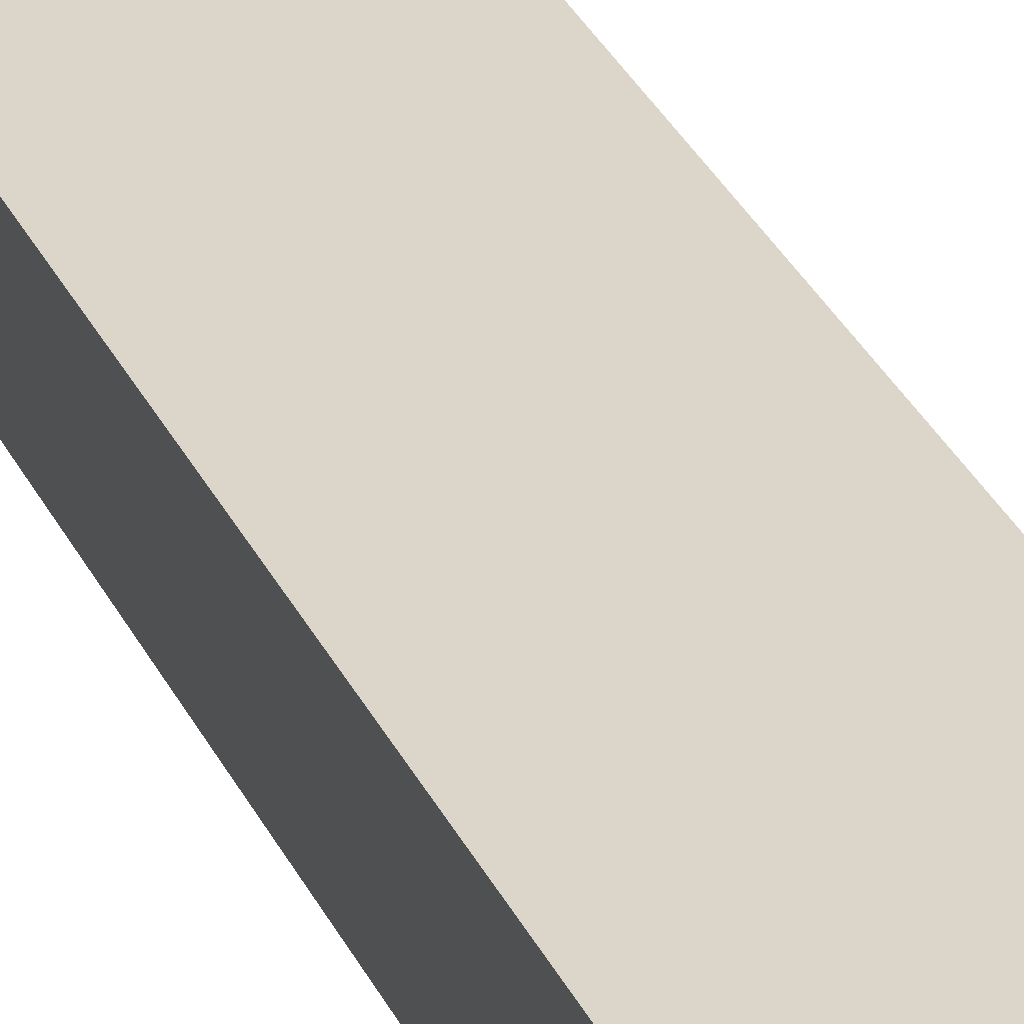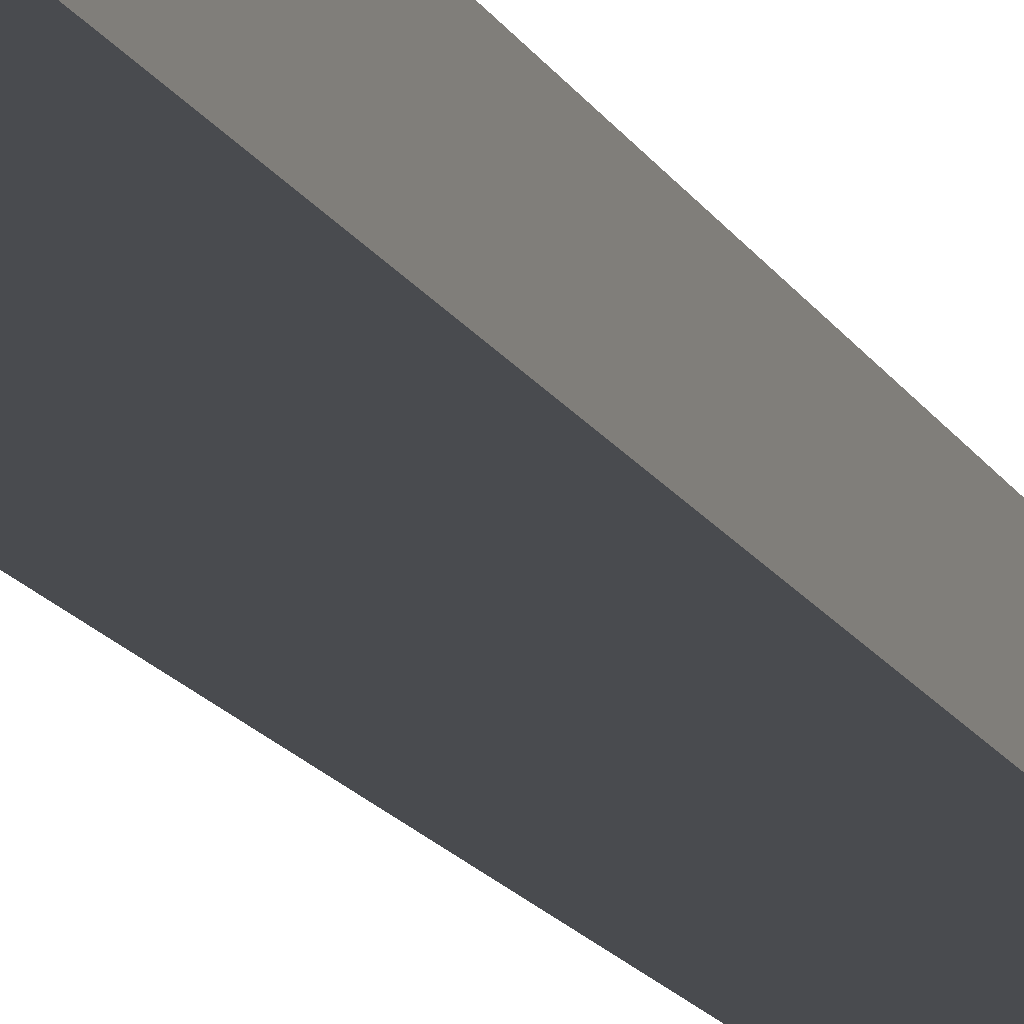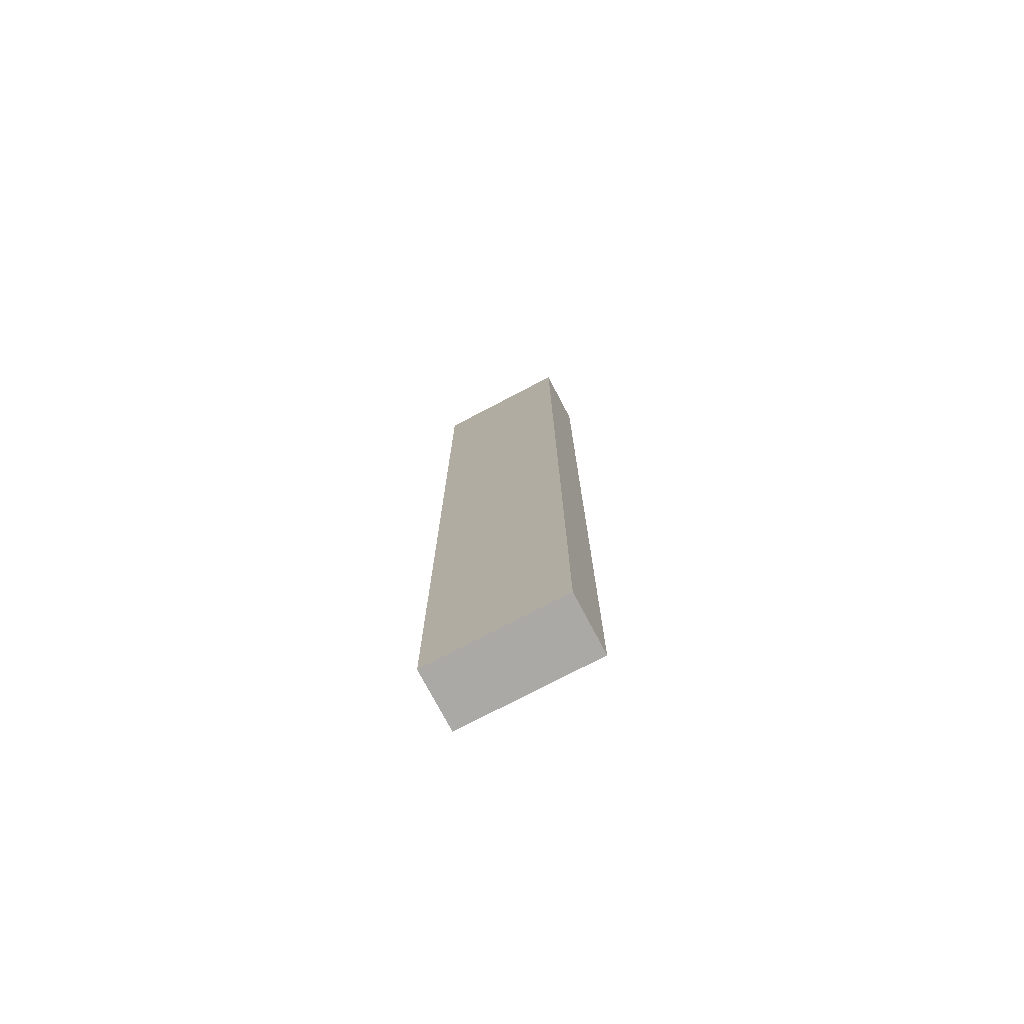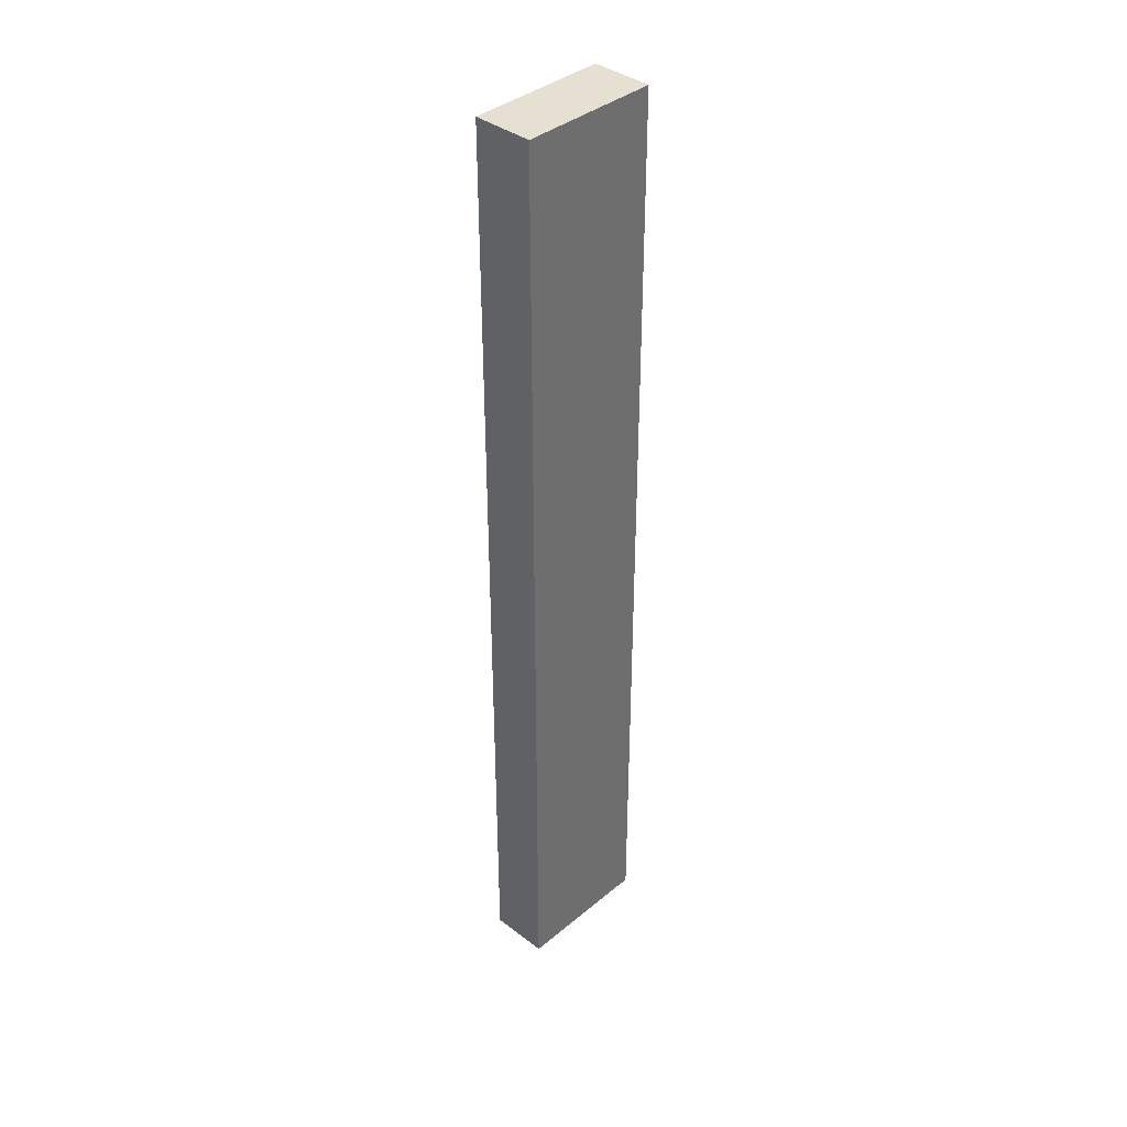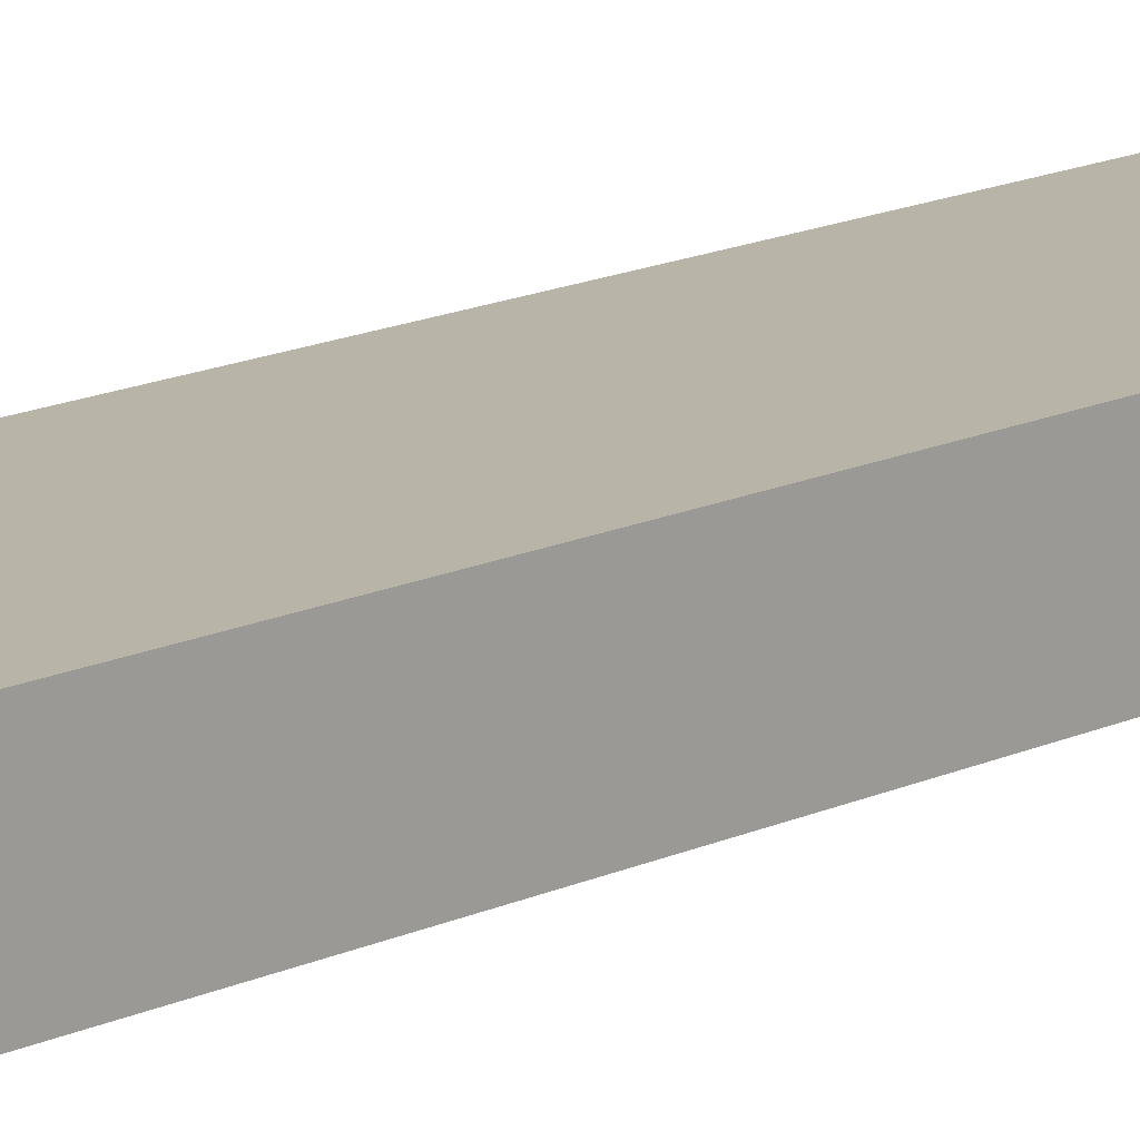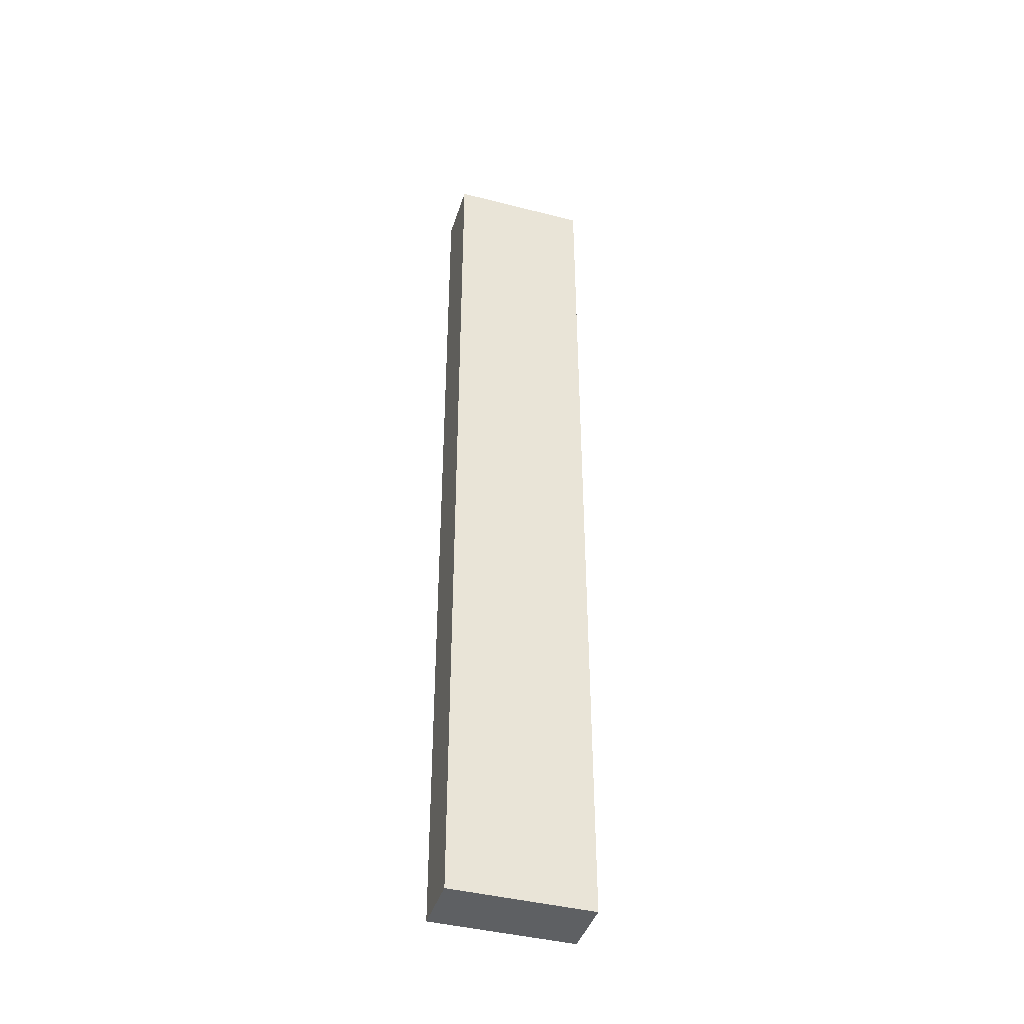
<metadata>
{"format":"obj","ext":"obj","renderer":"f3d","projection":"perspective","resolution":1024,"background":"white","views":[{"elev":30.1,"azim":158.9,"up":"+Y"},{"elev":-13.7,"azim":-162.5,"up":"+Y"},{"elev":-75.5,"azim":27.7,"up":"+Z"},{"elev":38.5,"azim":-46.1,"up":"+Z"},{"elev":13.2,"azim":41.0,"up":"+Y"},{"elev":-42.1,"azim":162.9,"up":"+Z"}]}
</metadata>
<code>
o _2x4_Frame_Length_1_4/_2x4_Frame_Length_1/mesh5/mesh5-geometry#mesh5-geometry
v 35.62 14.25 14.5
v 39.12 14.25 -9.5
v 35.62 14.25 -9.5
v 39.12 14.25 14.5
v 35.62 12.75 -9.5
v 39.12 12.75 14.5
v 39.12 12.75 -9.5
v 35.62 12.75 14.5
f 1 2 3
f 2 1 4
f 3 2 1
f 4 1 2
f 2 5 3
f 3 5 2
f 5 1 3
f 3 1 5
f 1 6 4
f 4 6 1
f 6 2 4
f 4 2 6
f 5 2 7
f 7 2 5
f 1 5 8
f 8 5 1
f 6 1 8
f 8 1 6
f 2 6 7
f 7 6 2
f 6 5 7
f 7 5 6
f 5 6 8
f 8 6 5

</code>
